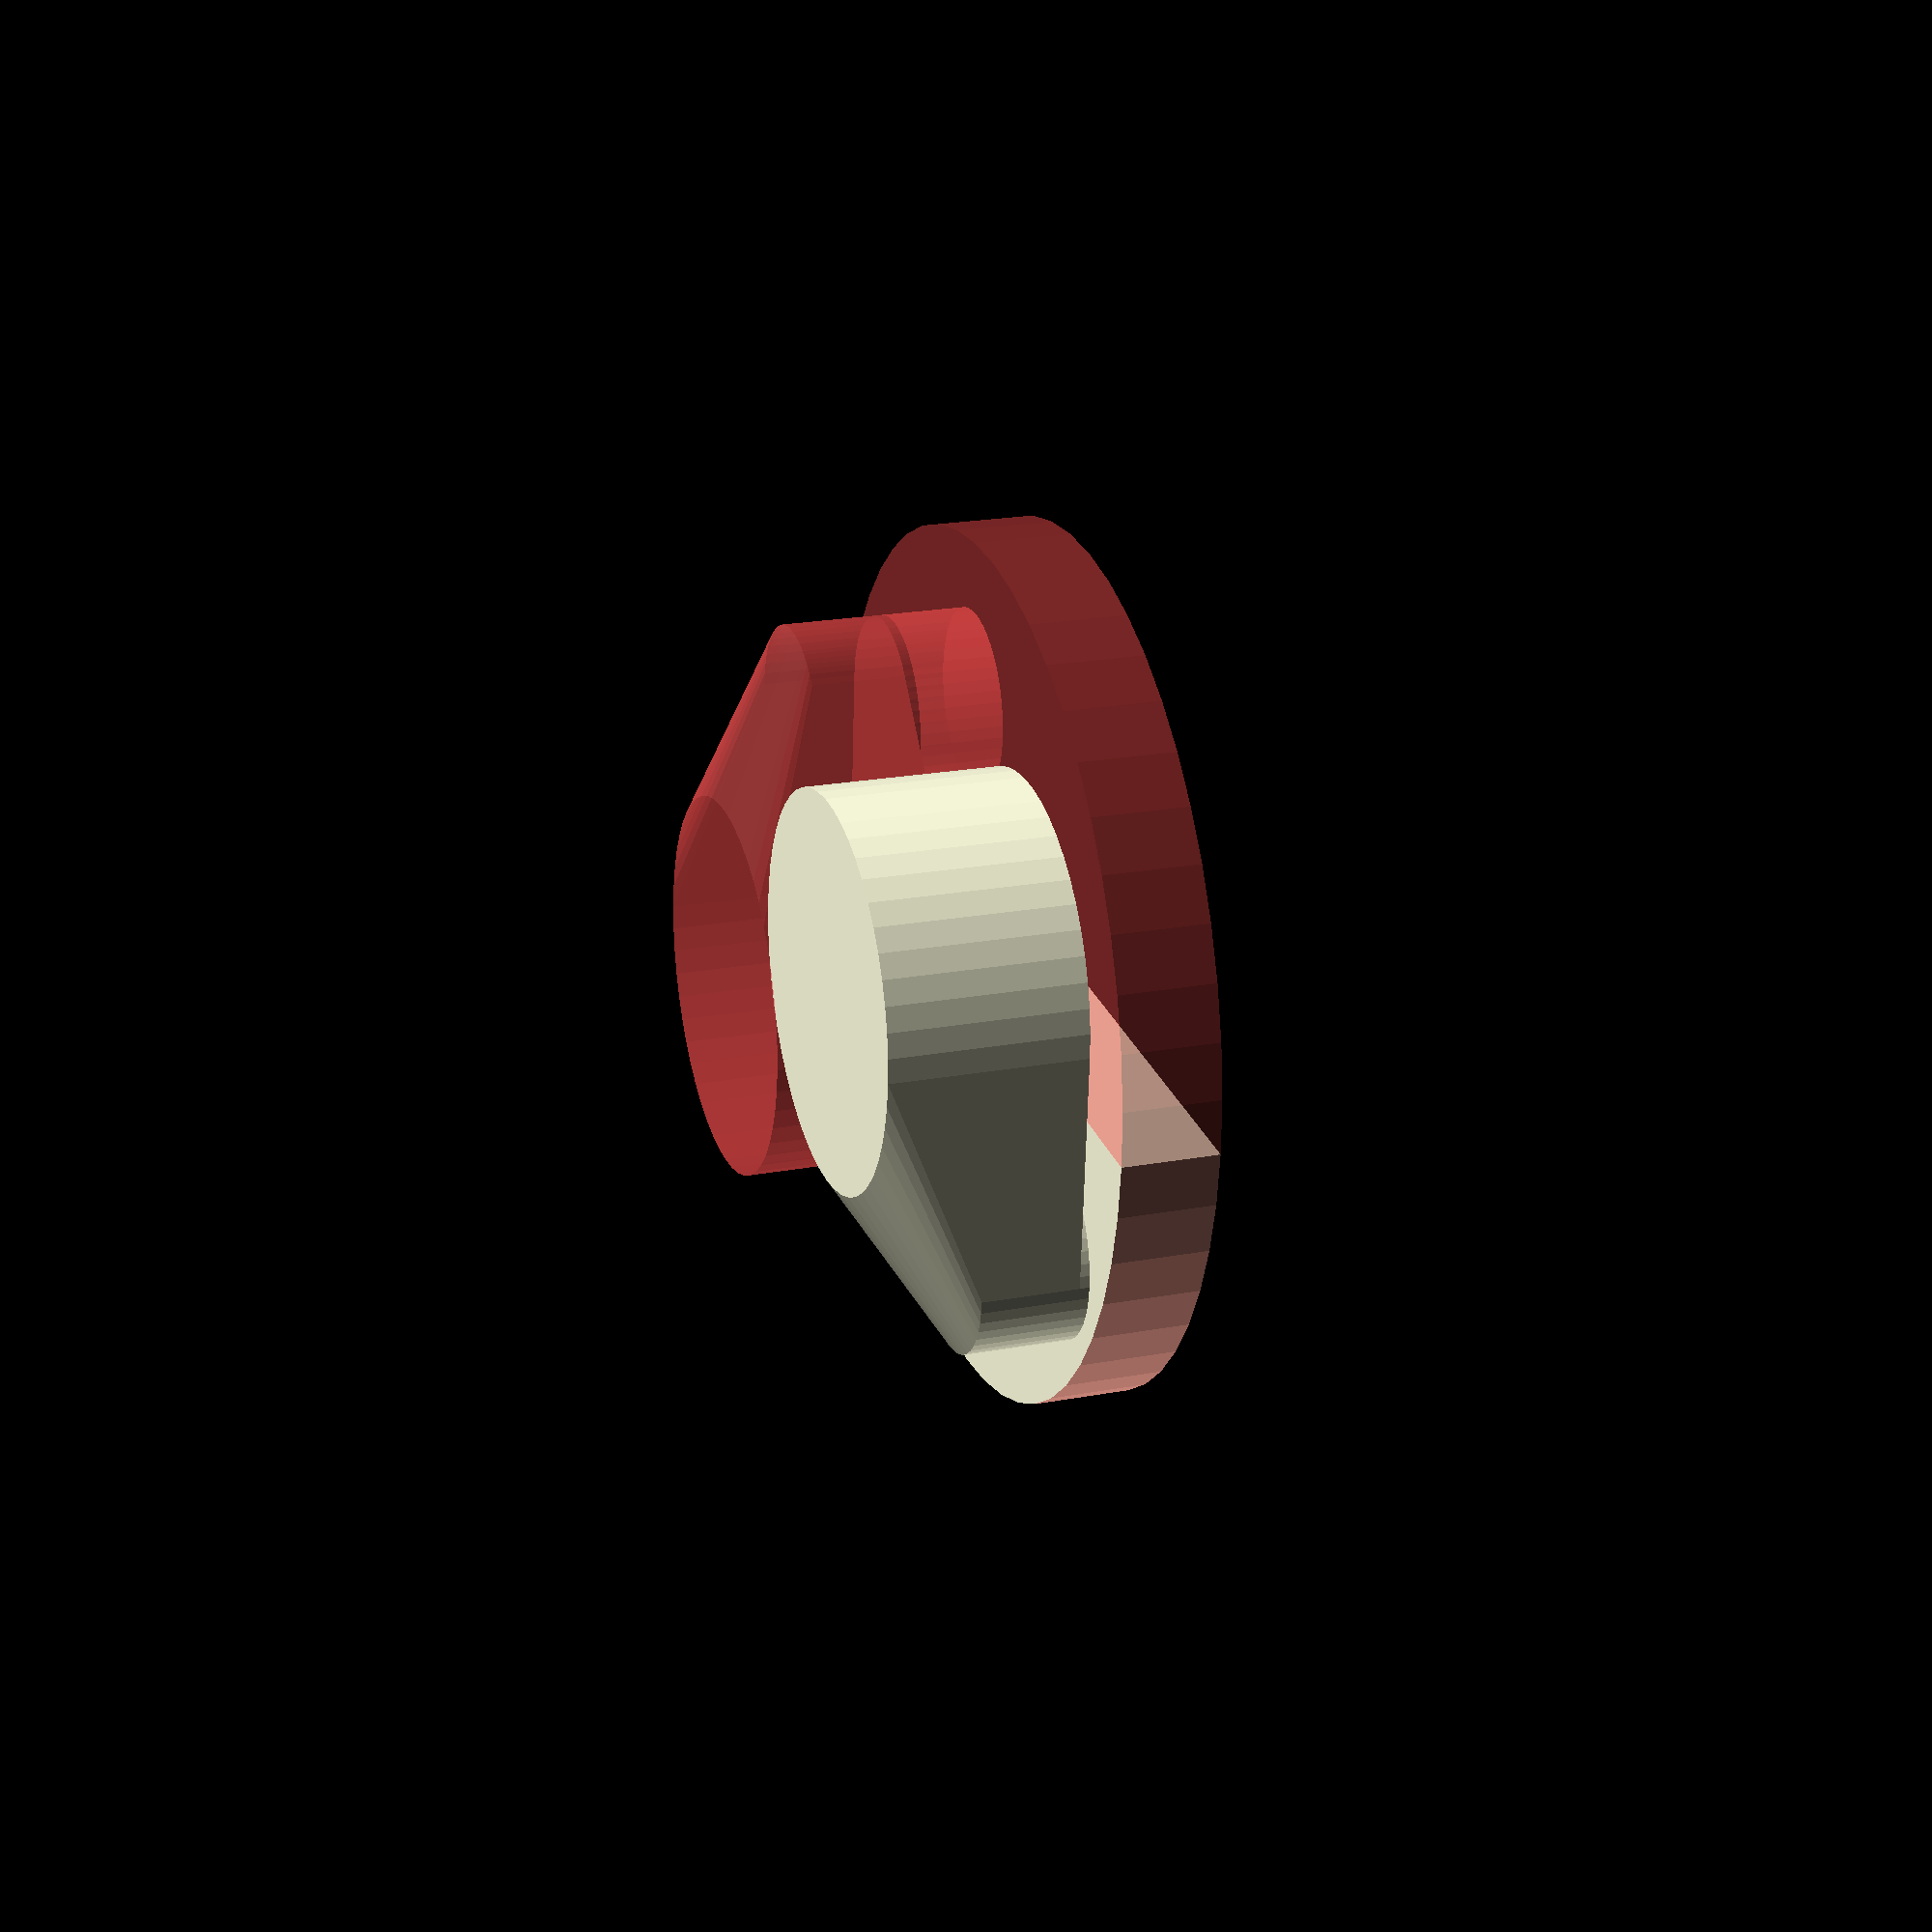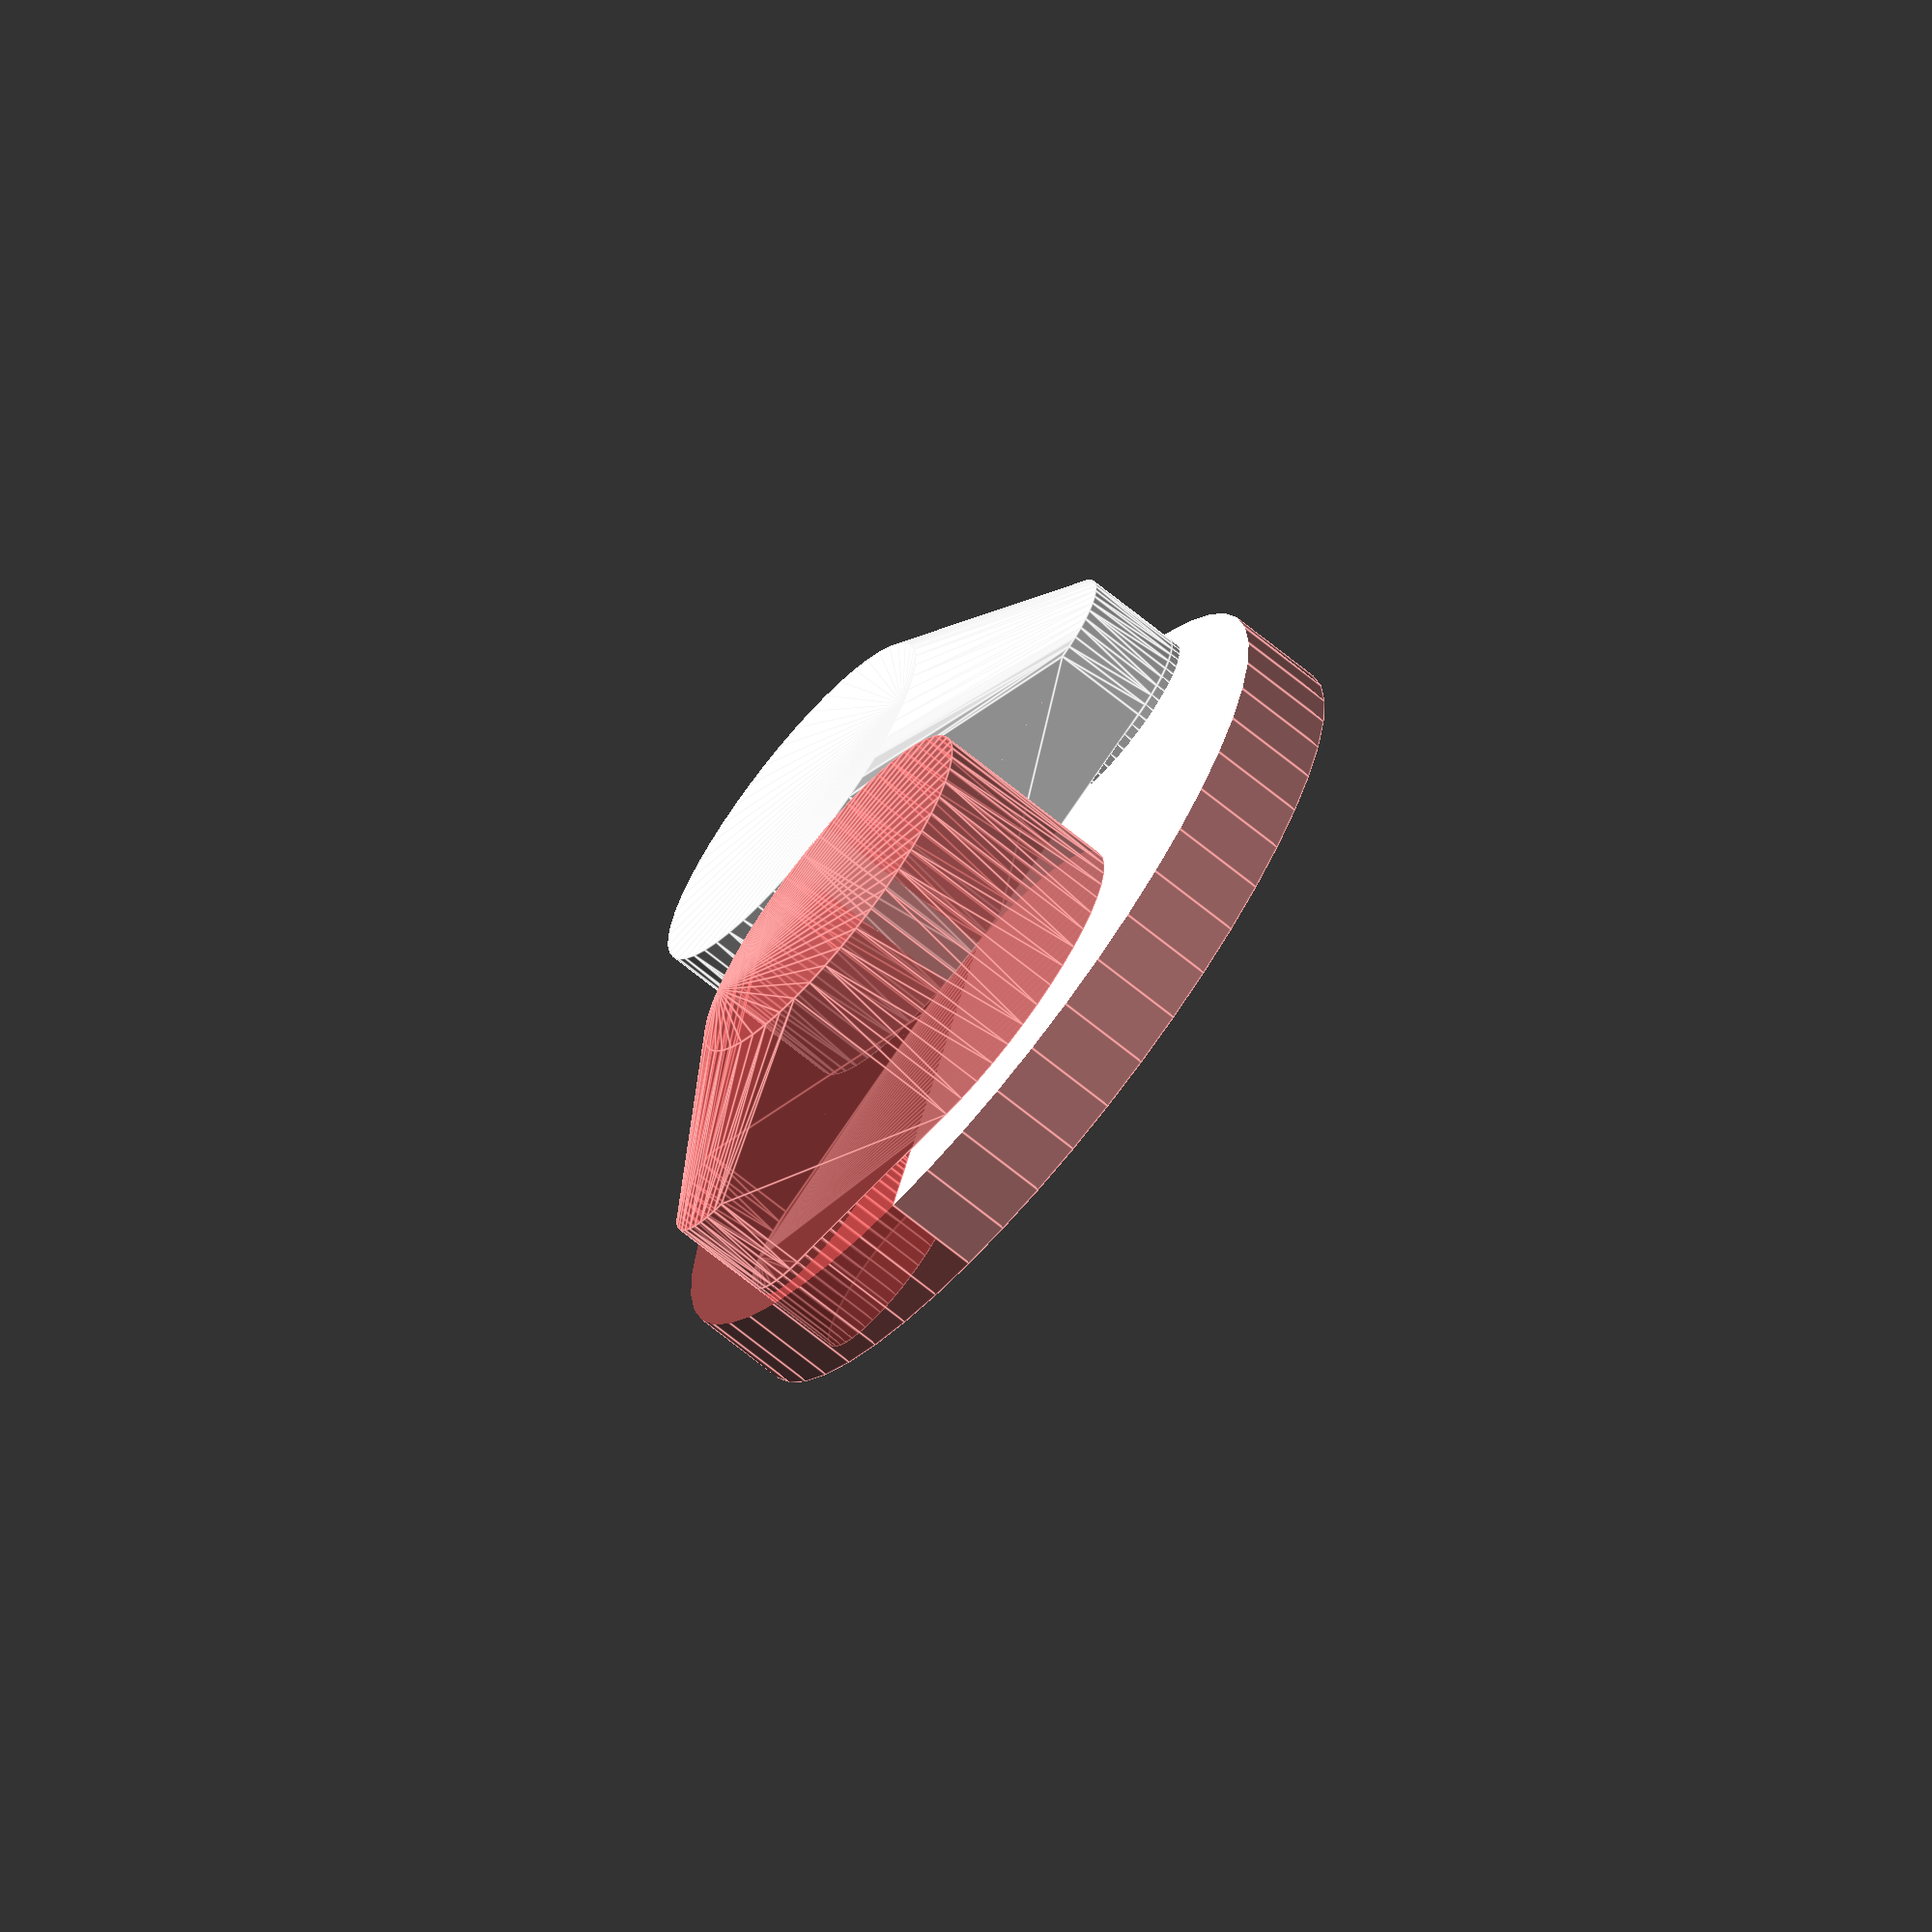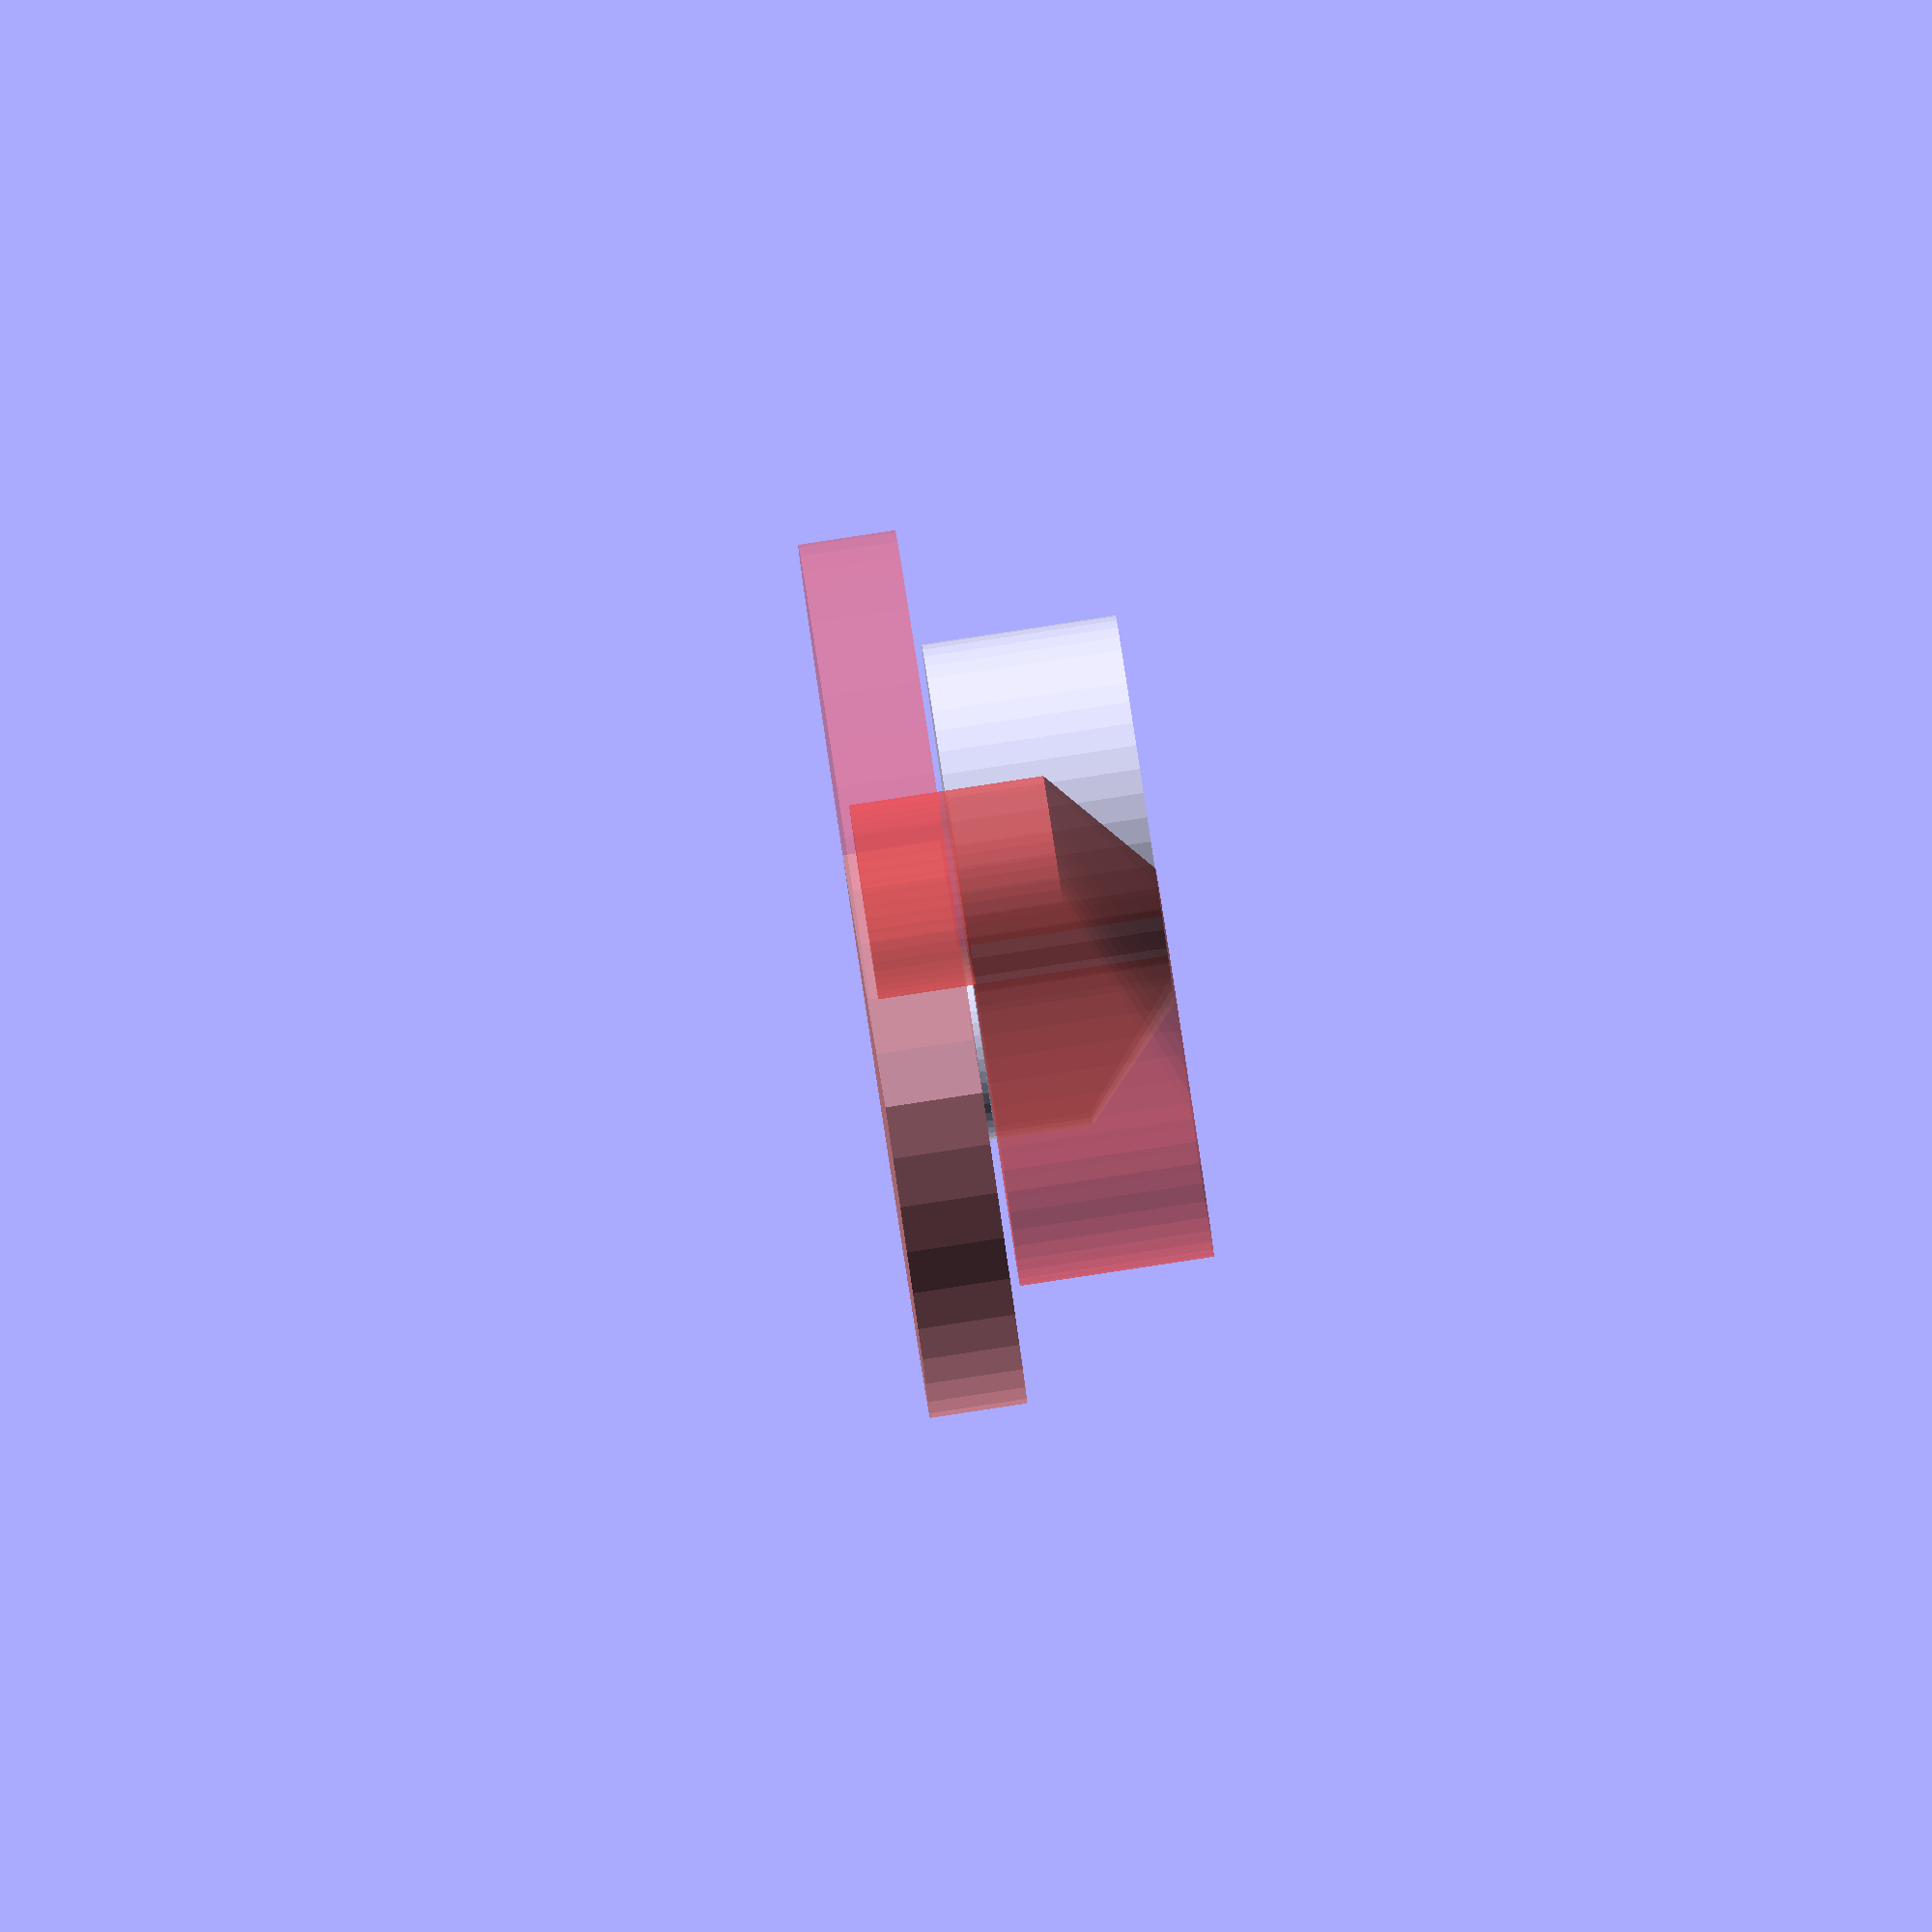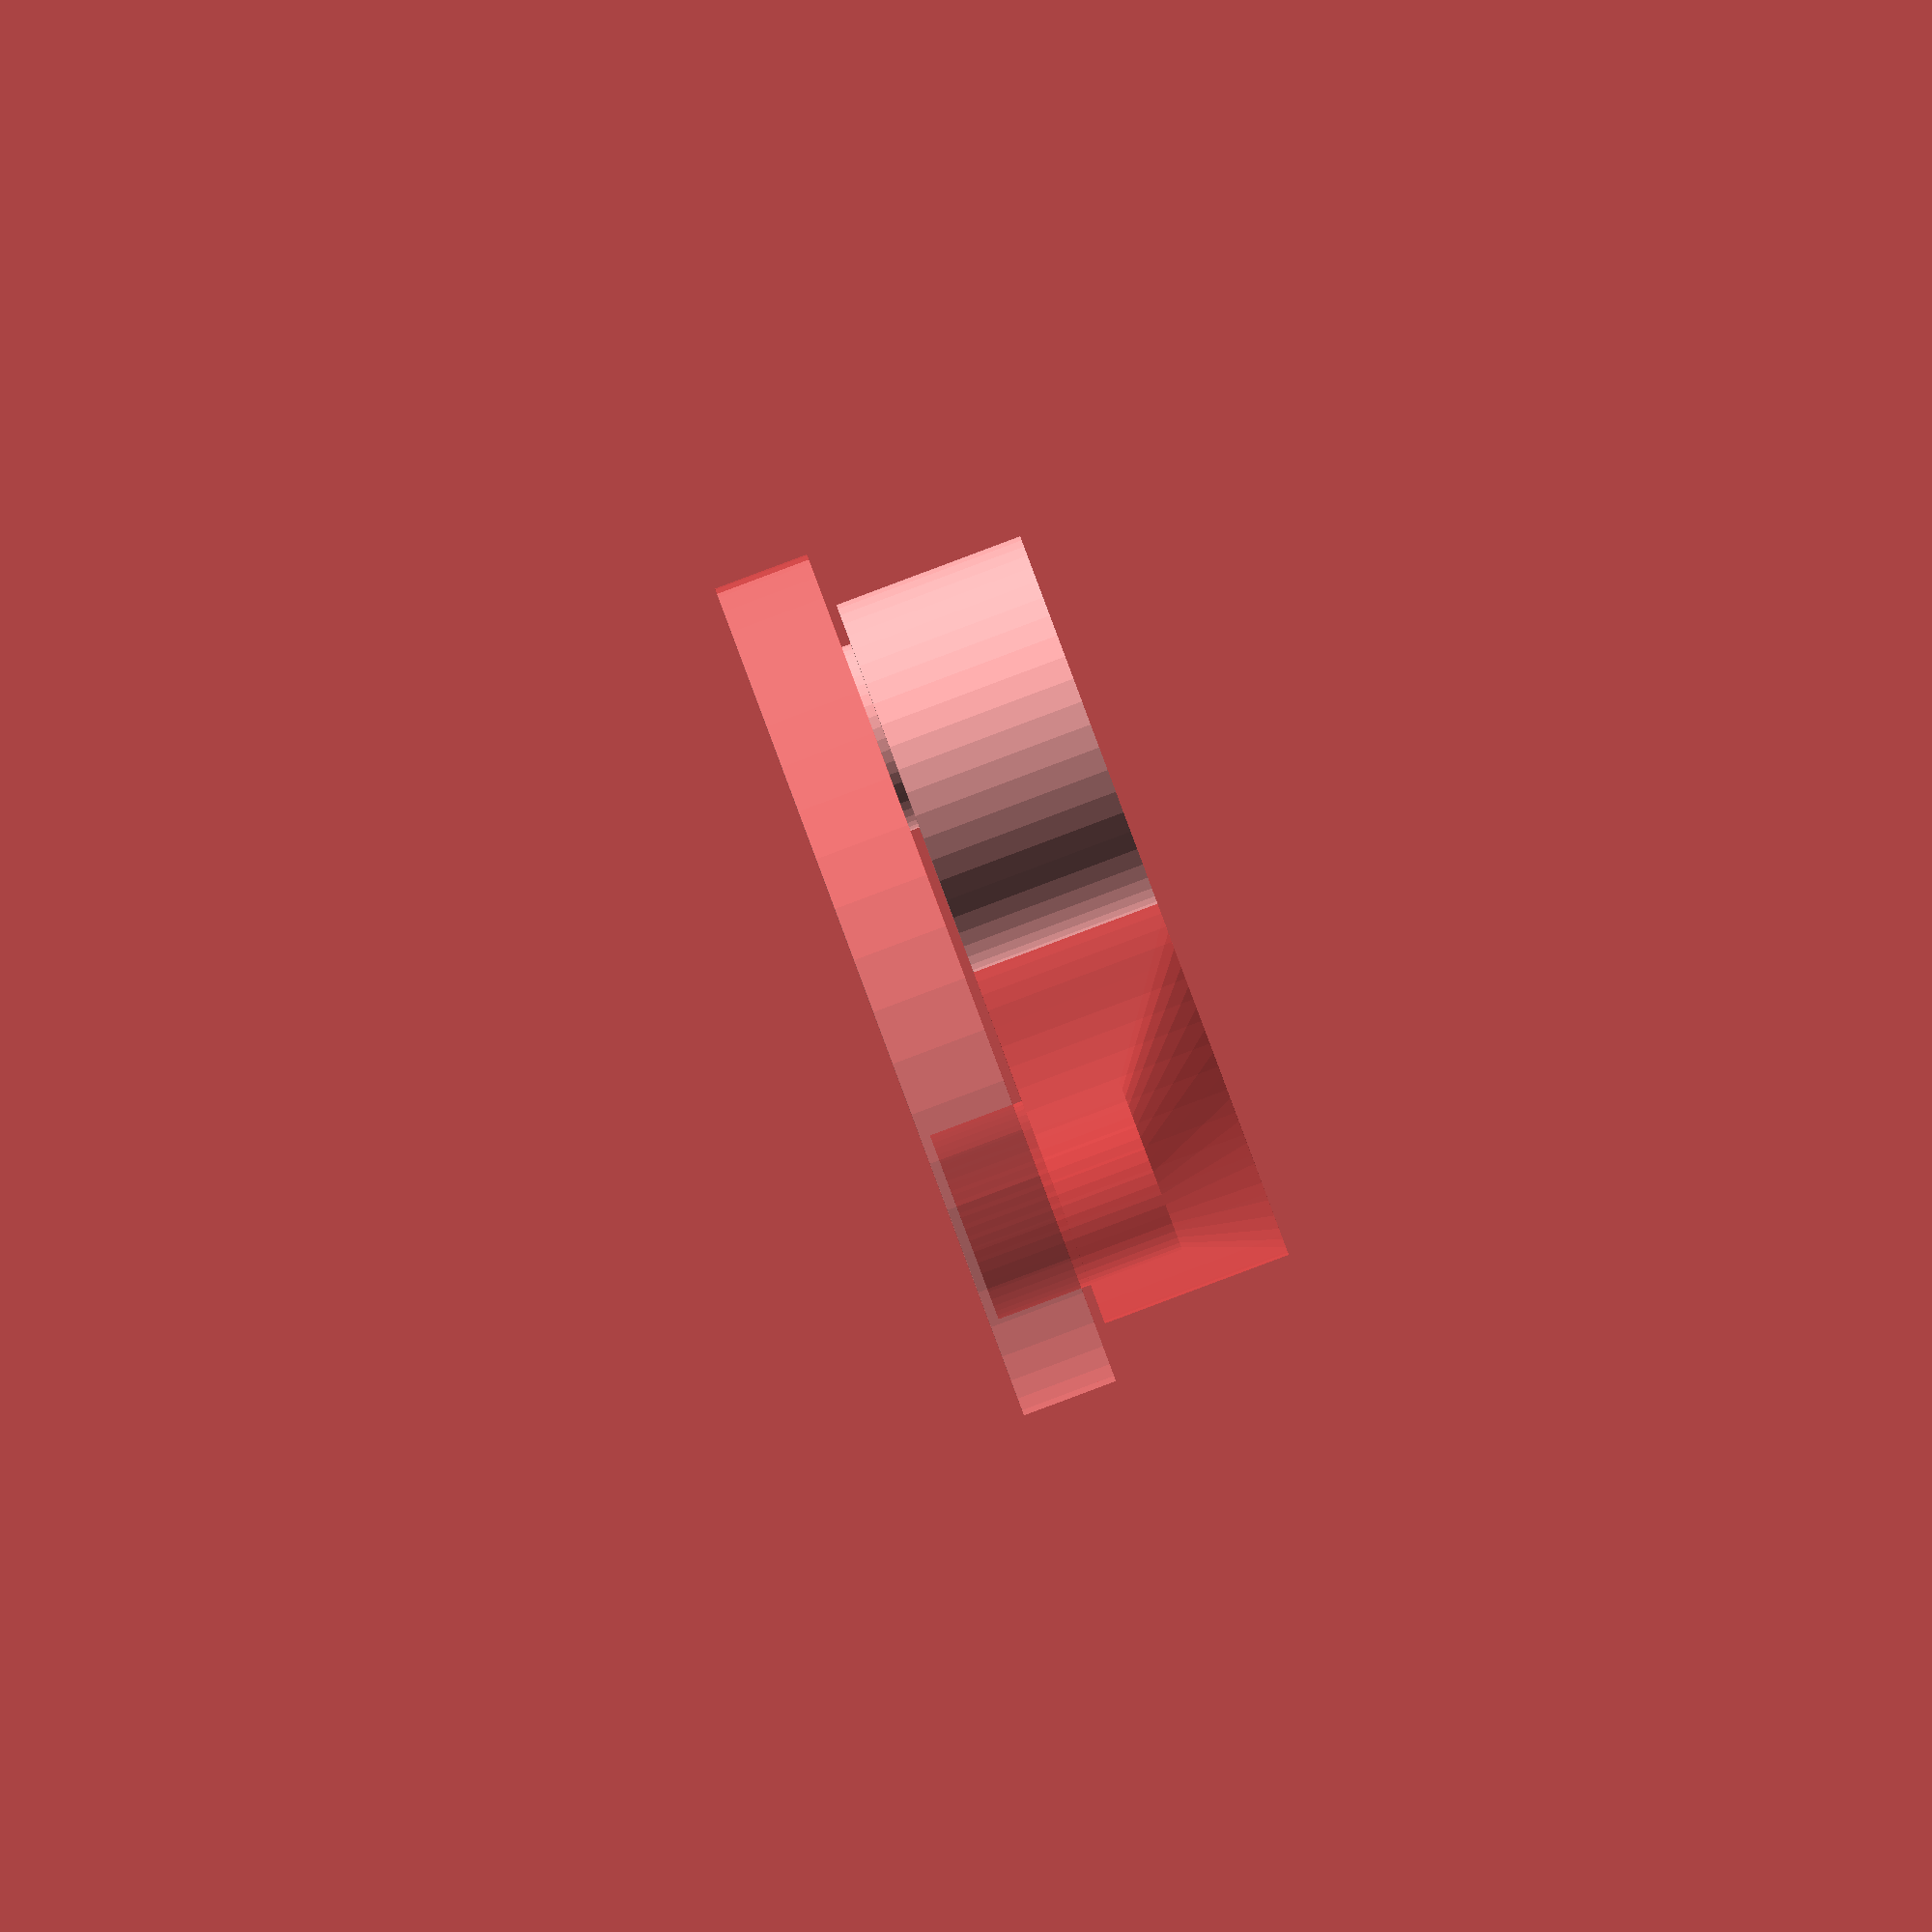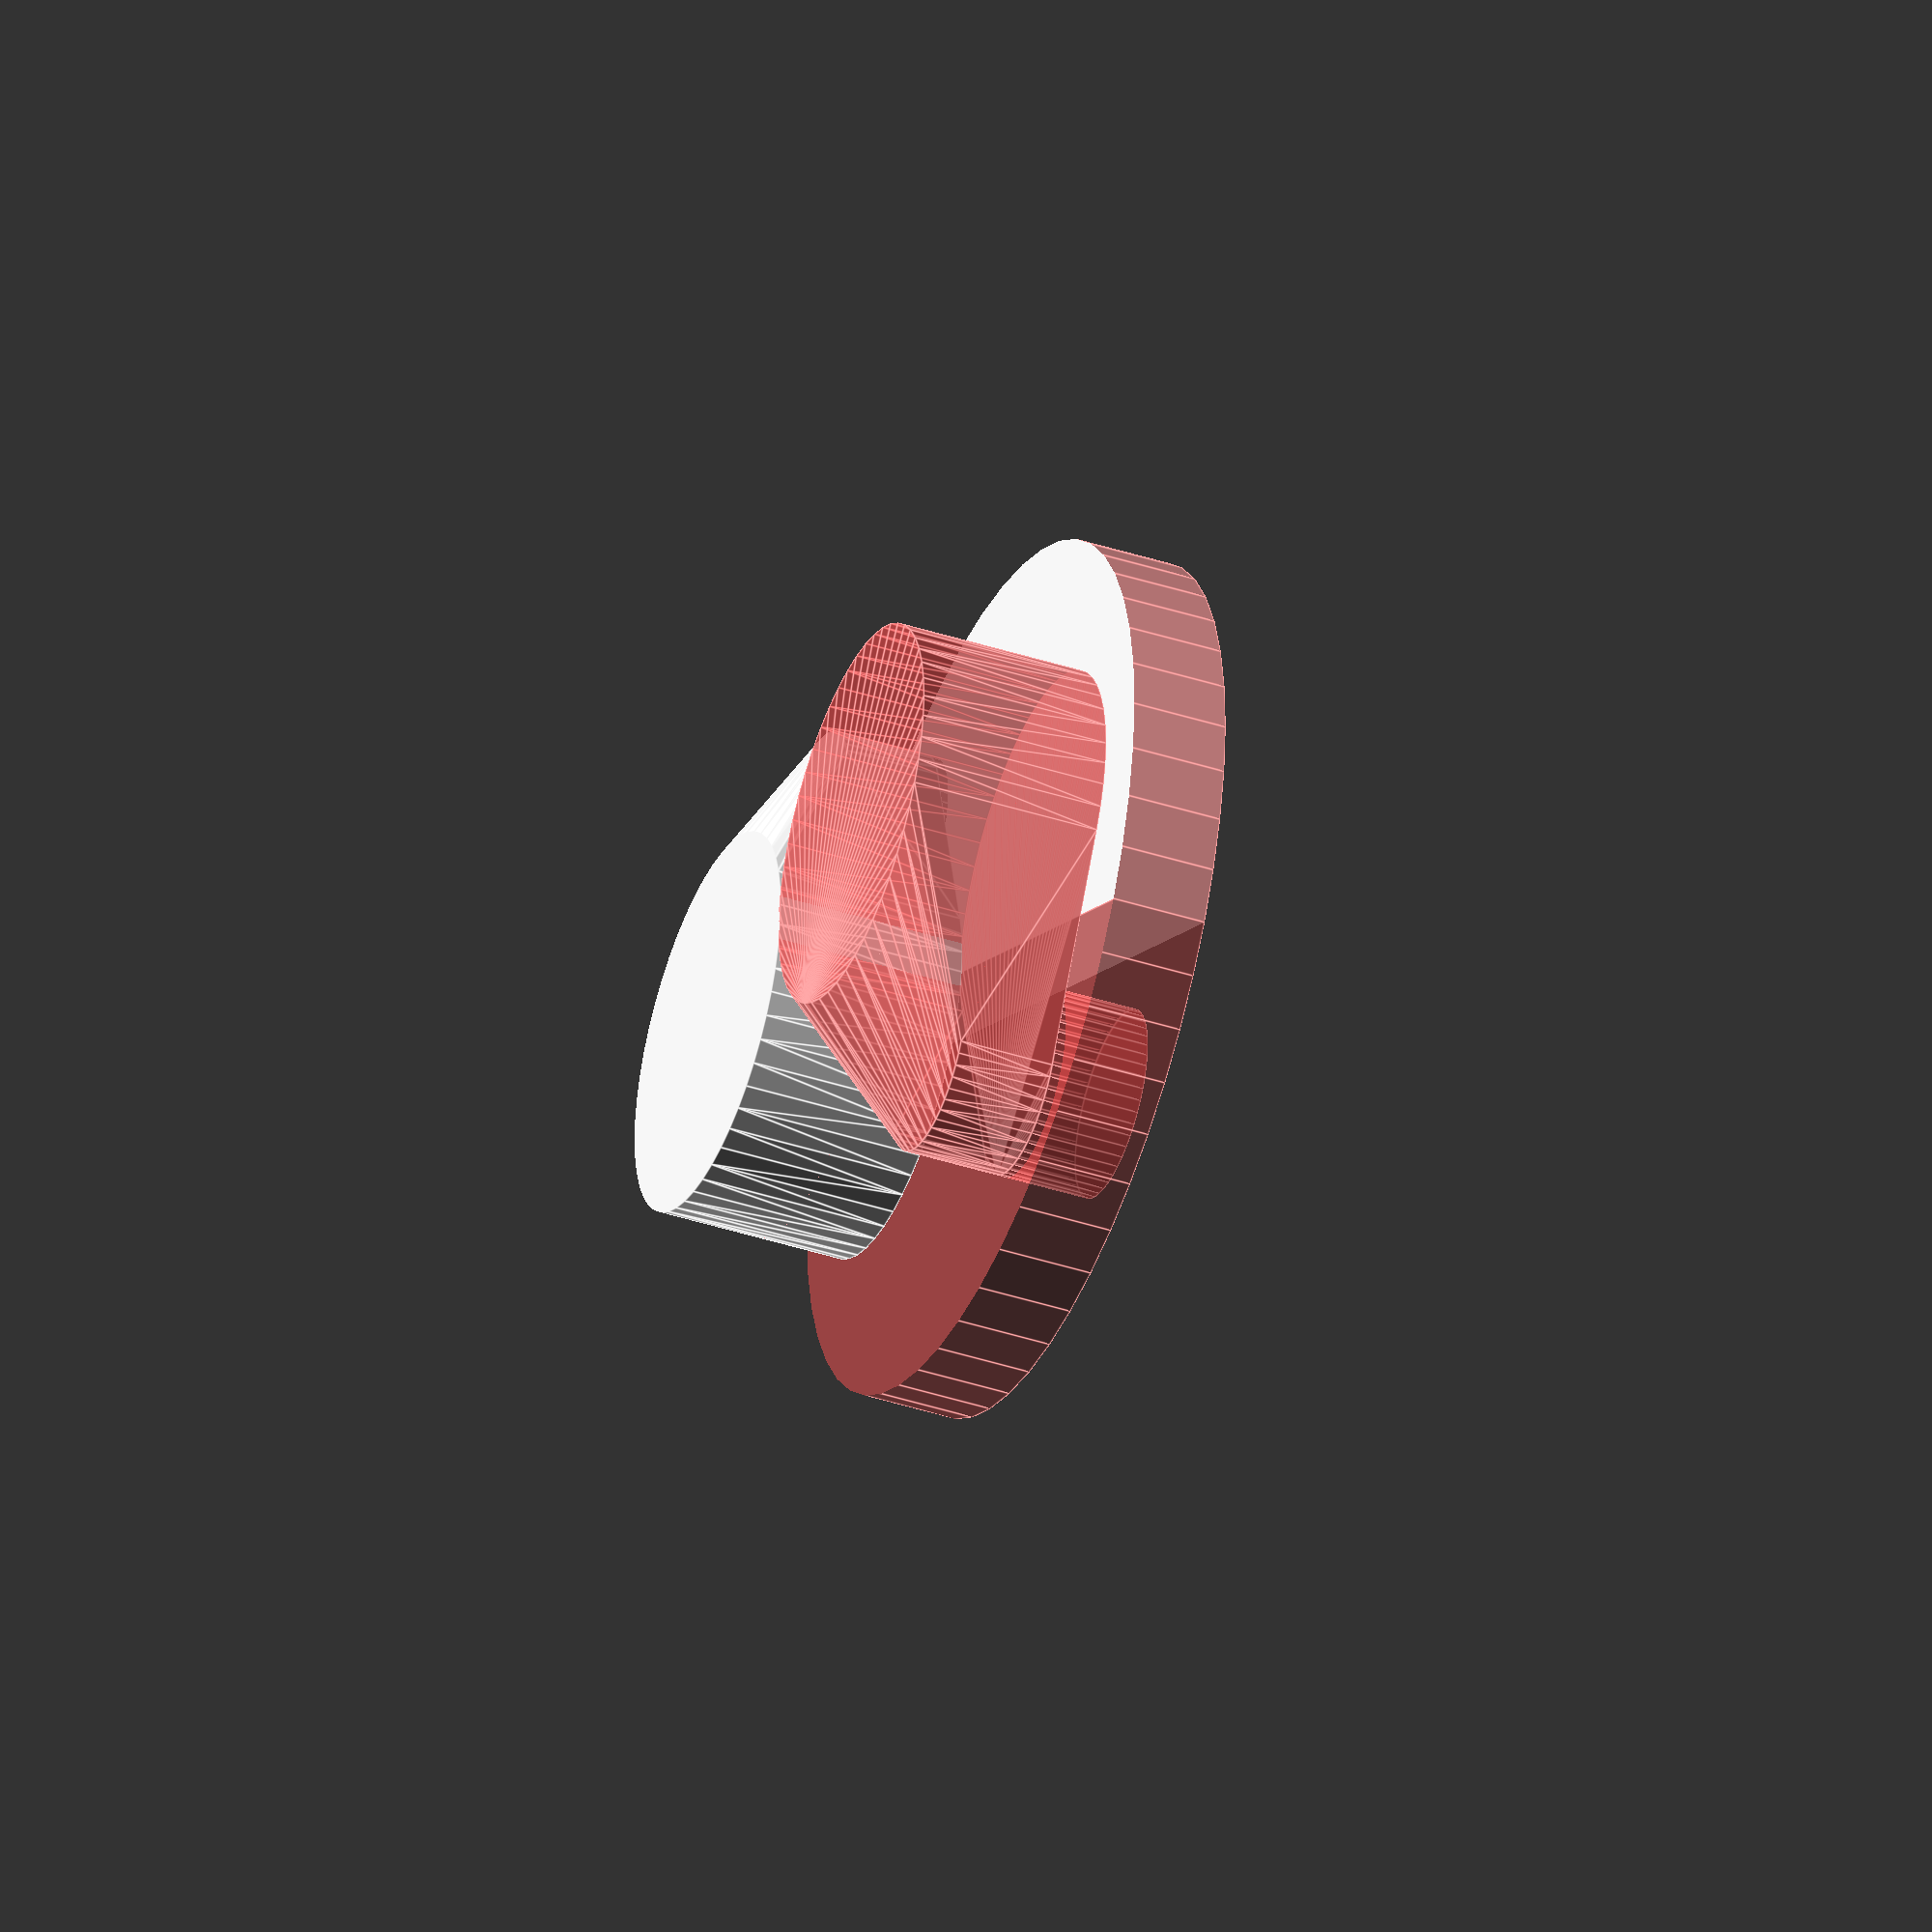
<openscad>
/*
  author: Christopher O'Brien <obriencj@gmail.com>
  license: GPL v3
*/


module clasp_half($fn=50) {

     // this is the primary positioning translation, tweak this for
     // better clasping action.
     tweak_x = 1.80;
     tweak_y = 0.82;

     union() {
	  translate([tweak_x, tweak_y, 0]) {
	       hull() {
		    // the catch itself
		    cylinder(2, 2, 2);

		    // the connecting slant from the catch to the
		    // anchor
		    translate([1, -2.5, 0]) {
			 cylinder(1, 1, 1);
		    };
	       };
	       // cylinder anchor into back plate
	       translate([1, -2.5, -1]) {
		    cylinder(1, 1, 1);
	       };
	  };

	  // backing plate half-circle
	  translate([0, 0, -1.1]) {
	       intersection() {
		    translate([0, -4, 0])
			 cube([10, 8, 2], center=true);
		    cylinder(2, 4.5, 4.5);
	       };
	  };
     };

}


// For debugging, render a pair of clasp halves, with the second
// highlighted


module dupl_flip() {
     children();
     #rotate([0, 0, 180]) children();
}


dupl_flip() {
     clasp_half();
};


// The end.

</openscad>
<views>
elev=158.9 azim=185.1 roll=108.4 proj=p view=solid
elev=249.5 azim=105.9 roll=129.2 proj=o view=edges
elev=272.1 azim=71.1 roll=261.4 proj=o view=solid
elev=270.1 azim=9.3 roll=249.5 proj=o view=solid
elev=40.6 azim=209.3 roll=68.2 proj=o view=edges
</views>
